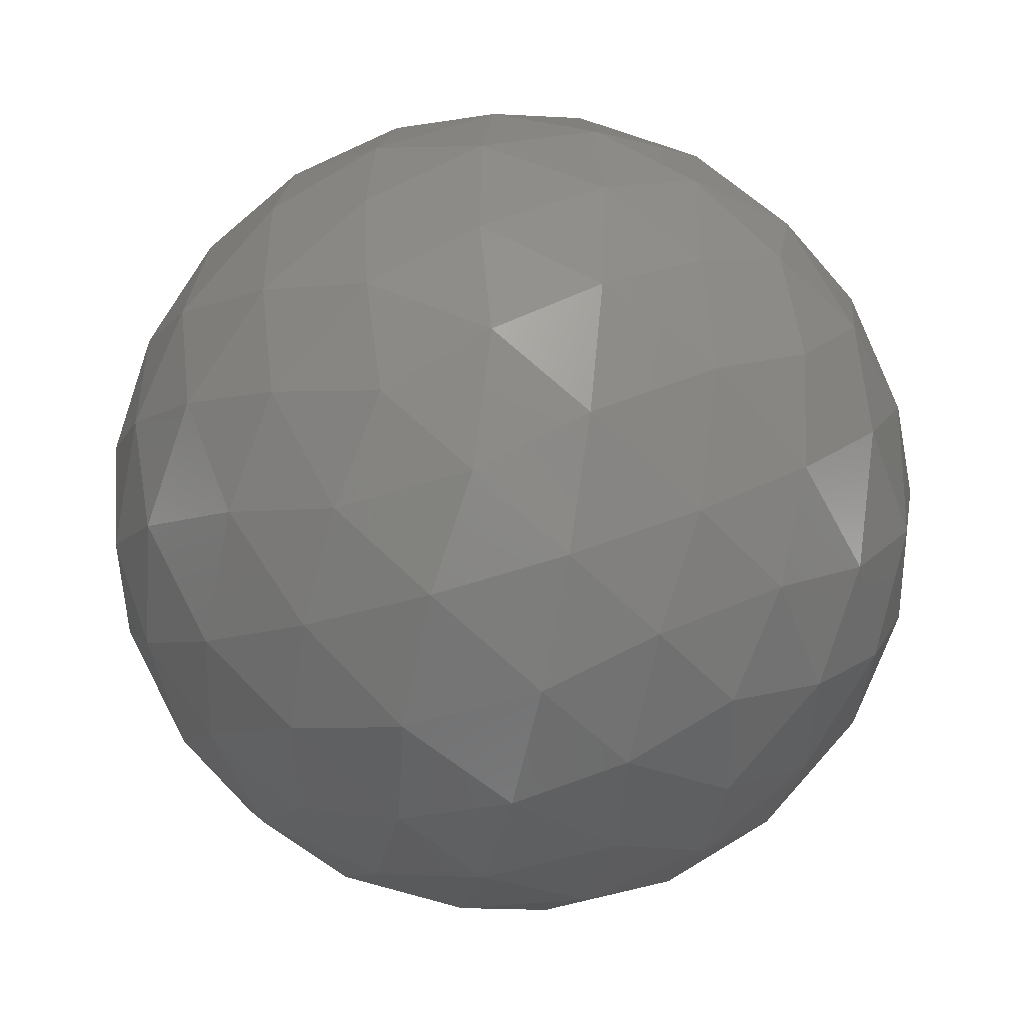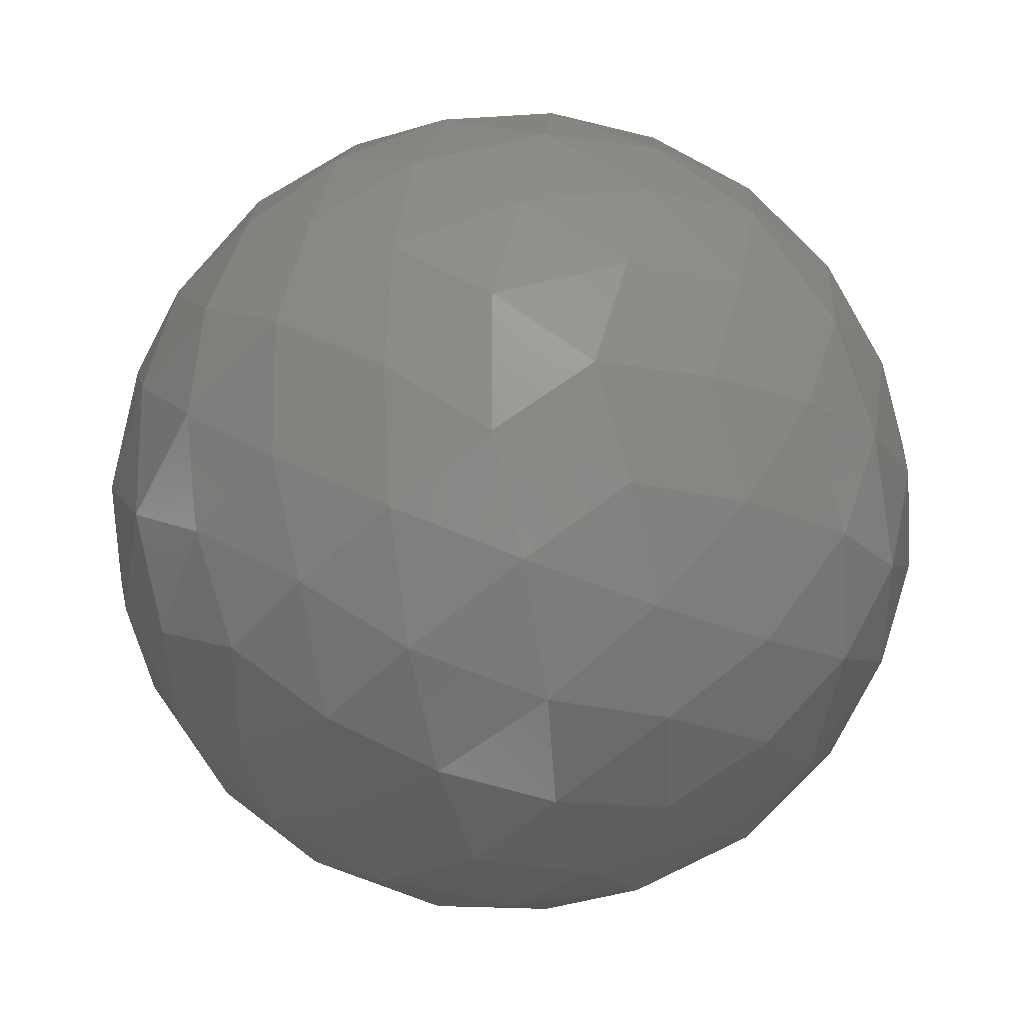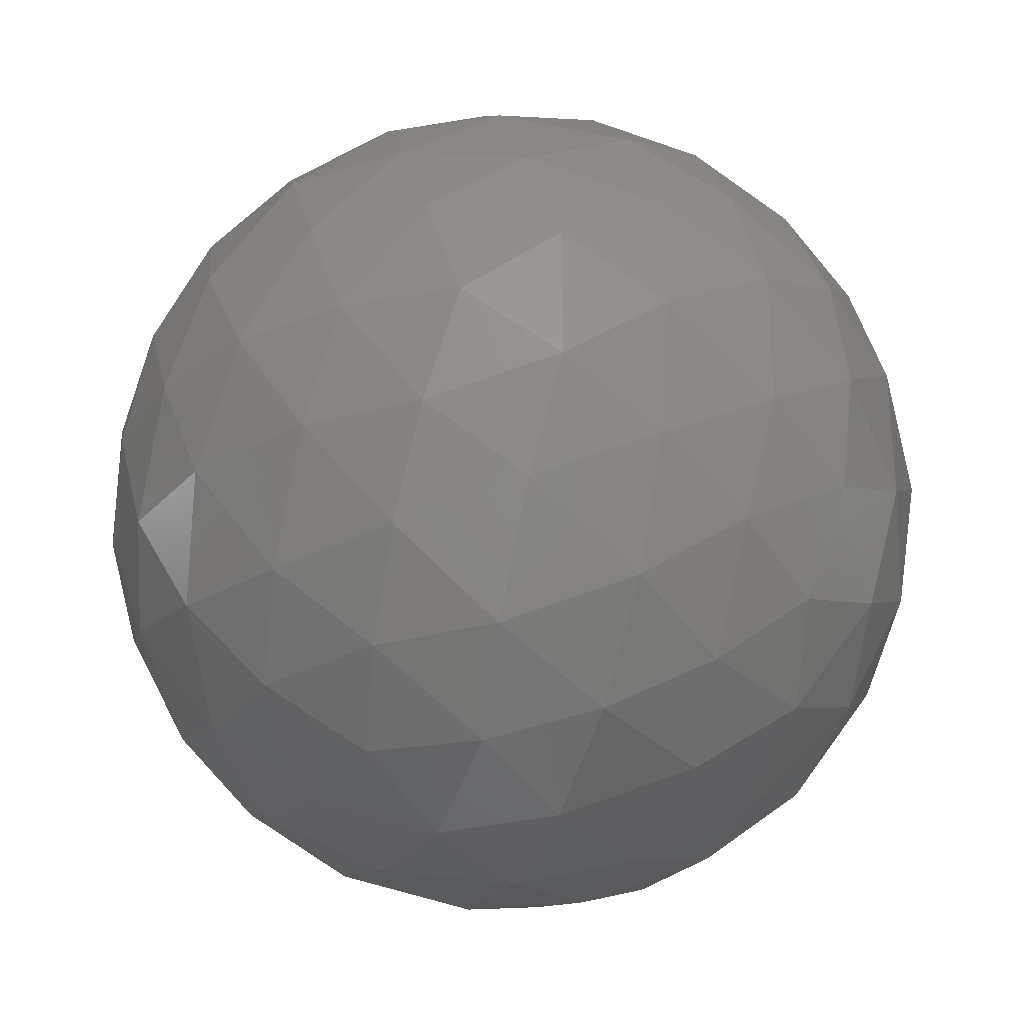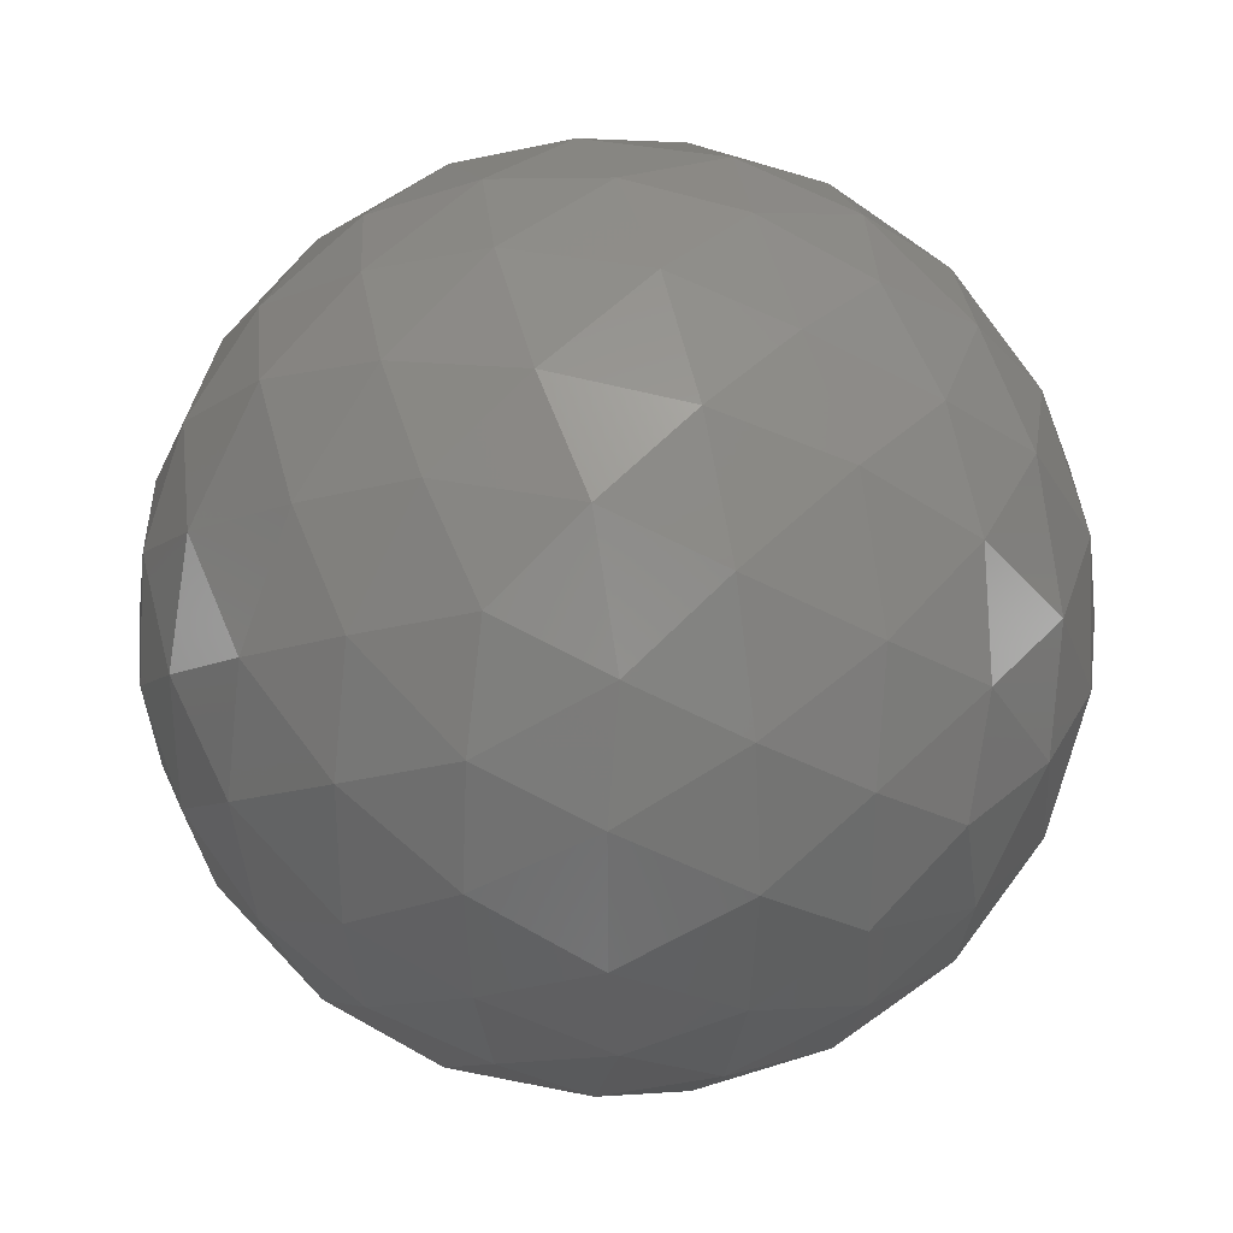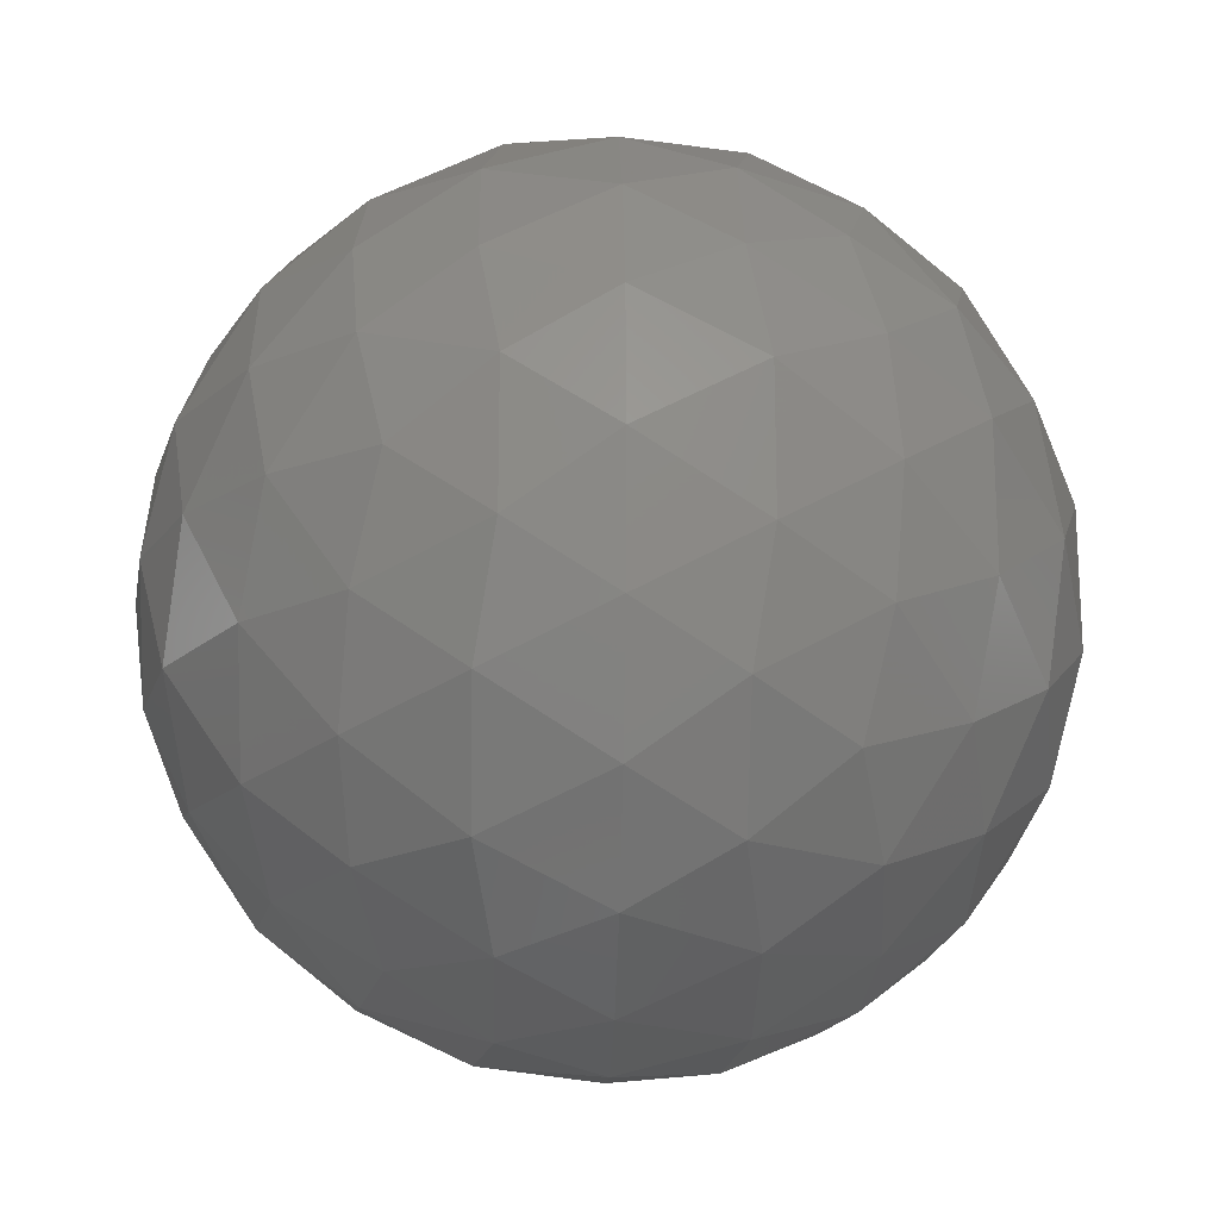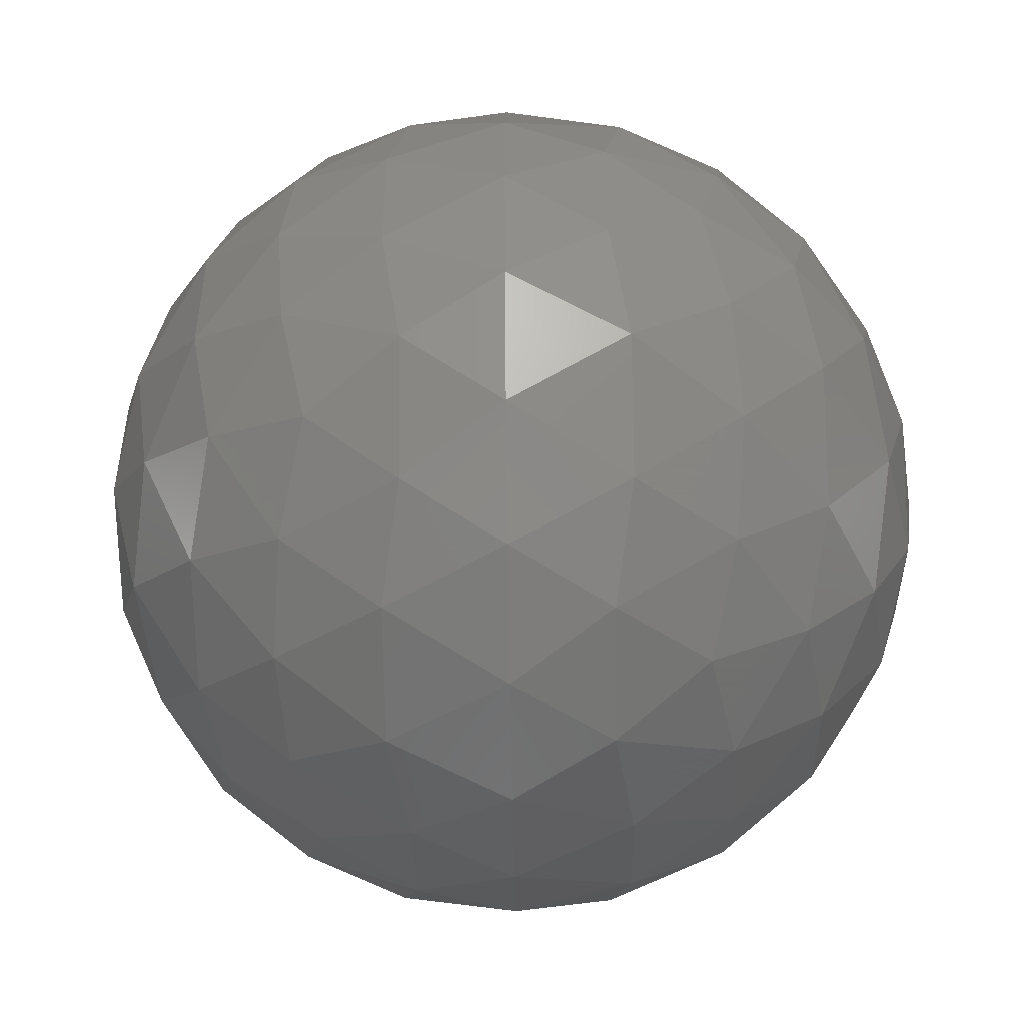
<metadata>
{"format":"stl","ext":"stl","renderer":"f3d","projection":"perspective","resolution":1024,"background":"white","views":[{"elev":-49.3,"azim":19.6,"up":"+Z"},{"elev":-19.4,"azim":47.9,"up":"+Z"},{"elev":-29.7,"azim":38.2,"up":"+Y"},{"elev":32.2,"azim":-163.6,"up":"+Z"},{"elev":-19.7,"azim":-33.5,"up":"+Z"},{"elev":-50.0,"azim":32.7,"up":"+Z"}]}
</metadata>
<code>
# stl→obj: 162 verts, 320 faces
v -21.03 0 34.03
v -17.36 10.4 34.51
v -10.93 0 38.48
v -12.36 20 32.36
v -6.498 10.51 38.04
v 0 0 40
v 0 34.03 21.03
v 6.425 28.08 27.75
v -6.425 28.08 27.75
v 12.36 20 32.36
v 0 21.03 34.03
v 21.03 0 34.03
v 10.93 0 38.48
v 17.36 10.4 34.51
v 6.498 10.51 38.04
v -27.75 6.425 28.08
v -32.36 12.36 20
v -23.51 17.01 27.53
v -34.03 21.03 0
v -28.08 27.75 6.425
v -34.51 17.36 10.4
v -20 32.36 12.36
v -27.53 23.51 17.01
v -10.4 34.51 17.36
v -17.01 27.53 23.51
v -28.08 27.75 -6.425
v -20 32.36 -12.36
v -21.03 34.03 0
v 0 34.03 -21.03
v 0 38.48 -10.93
v -10.4 34.51 -17.36
v 0 40 0
v -10.51 38.04 -6.498
v 0 38.48 10.93
v -10.51 38.04 6.498
v 10.4 34.51 17.36
v 10.51 38.04 6.498
v 20 32.36 12.36
v 10.4 34.51 -17.36
v 20 32.36 -12.36
v 10.51 38.04 -6.498
v 34.03 21.03 0
v 28.08 27.75 6.425
v 28.08 27.75 -6.425
v 21.03 34.03 0
v 17.01 27.53 23.51
v 34.51 17.36 10.4
v 32.36 12.36 20
v 27.53 23.51 17.01
v 27.75 6.425 28.08
v 23.51 17.01 27.53
v 38.48 10.93 0
v 40 0 0
v 38.04 6.498 10.51
v 34.03 -21.03 0
v 34.51 -17.36 10.4
v 38.48 -10.93 0
v 32.36 -12.36 20
v 38.04 -6.498 10.51
v 27.75 -6.425 28.08
v 34.03 0 21.03
v 34.51 17.36 -10.4
v 32.36 12.36 -20
v 38.04 6.498 -10.51
v 21.03 0 -34.03
v 27.75 -6.425 -28.08
v 27.75 6.425 -28.08
v 32.36 -12.36 -20
v 34.03 0 -21.03
v 34.51 -17.36 -10.4
v 38.04 -6.498 -10.51
v 6.425 28.08 -27.75
v 12.36 20 -32.36
v 17.01 27.53 -23.51
v 17.36 10.4 -34.51
v 23.51 17.01 -27.53
v 27.53 23.51 -17.01
v -6.425 28.08 -27.75
v -12.36 20 -32.36
v 0 21.03 -34.03
v -21.03 0 -34.03
v -10.93 0 -38.48
v -17.36 10.4 -34.51
v 0 0 -40
v -6.498 10.51 -38.04
v 10.93 0 -38.48
v 6.498 10.51 -38.04
v -17.36 -10.4 -34.51
v -12.36 -20 -32.36
v -6.498 -10.51 -38.04
v 0 -34.03 -21.03
v 6.425 -28.08 -27.75
v -6.425 -28.08 -27.75
v 12.36 -20 -32.36
v 0 -21.03 -34.03
v 17.36 -10.4 -34.51
v 6.498 -10.51 -38.04
v 10.4 -34.51 -17.36
v 20 -32.36 -12.36
v 17.01 -27.53 -23.51
v 28.08 -27.75 -6.425
v 27.53 -23.51 -17.01
v 23.51 -17.01 -27.53
v 0 -38.48 -10.93
v 0 -40 0
v 10.51 -38.04 -6.498
v 0 -34.03 21.03
v 10.4 -34.51 17.36
v 0 -38.48 10.93
v 20 -32.36 12.36
v 10.51 -38.04 6.498
v 28.08 -27.75 6.425
v 21.03 -34.03 0
v -10.4 -34.51 -17.36
v -20 -32.36 -12.36
v -10.51 -38.04 -6.498
v -34.03 -21.03 0
v -28.08 -27.75 6.425
v -28.08 -27.75 -6.425
v -20 -32.36 12.36
v -21.03 -34.03 0
v -10.4 -34.51 17.36
v -10.51 -38.04 6.498
v -34.51 -17.36 10.4
v -32.36 -12.36 20
v -27.53 -23.51 17.01
v -17.36 -10.4 34.51
v -27.75 -6.425 28.08
v -12.36 -20 32.36
v -23.51 -17.01 27.53
v -6.425 -28.08 27.75
v -17.01 -27.53 23.51
v -6.498 -10.51 38.04
v 17.36 -10.4 34.51
v 12.36 -20 32.36
v 6.498 -10.51 38.04
v 6.425 -28.08 27.75
v 0 -21.03 34.03
v 17.01 -27.53 23.51
v 23.51 -17.01 27.53
v 27.53 -23.51 17.01
v -38.48 10.93 0
v -38.04 6.498 10.51
v -40 0 0
v -34.03 0 21.03
v -38.48 -10.93 0
v -38.04 -6.498 10.51
v -34.51 17.36 -10.4
v -38.04 6.498 -10.51
v -32.36 12.36 -20
v -34.51 -17.36 -10.4
v -32.36 -12.36 -20
v -38.04 -6.498 -10.51
v -27.75 6.425 -28.08
v -27.75 -6.425 -28.08
v -34.03 0 -21.03
v -27.53 23.51 -17.01
v -23.51 17.01 -27.53
v -17.01 27.53 -23.51
v -17.01 -27.53 -23.51
v -23.51 -17.01 -27.53
v -27.53 -23.51 -17.01
f 1 2 3
f 4 5 2
f 6 3 5
f 3 2 5
f 7 8 9
f 10 11 8
f 4 9 11
f 9 8 11
f 12 13 14
f 6 15 13
f 10 14 15
f 14 13 15
f 6 5 15
f 4 11 5
f 10 15 11
f 15 5 11
f 1 16 2
f 17 18 16
f 4 2 18
f 2 16 18
f 19 20 21
f 22 23 20
f 17 21 23
f 21 20 23
f 7 9 24
f 4 25 9
f 22 24 25
f 24 9 25
f 4 18 25
f 17 23 18
f 22 25 23
f 25 18 23
f 19 26 20
f 27 28 26
f 22 20 28
f 20 26 28
f 29 30 31
f 32 33 30
f 27 31 33
f 31 30 33
f 7 24 34
f 22 35 24
f 32 34 35
f 34 24 35
f 22 28 35
f 27 33 28
f 32 35 33
f 35 28 33
f 7 34 36
f 32 37 34
f 38 36 37
f 36 34 37
f 29 39 30
f 40 41 39
f 32 30 41
f 30 39 41
f 42 43 44
f 38 45 43
f 40 44 45
f 44 43 45
f 38 37 45
f 32 41 37
f 40 45 41
f 45 37 41
f 7 36 8
f 38 46 36
f 10 8 46
f 8 36 46
f 42 47 43
f 48 49 47
f 38 43 49
f 43 47 49
f 12 14 50
f 10 51 14
f 48 50 51
f 50 14 51
f 10 46 51
f 38 49 46
f 48 51 49
f 51 46 49
f 42 52 47
f 53 54 52
f 48 47 54
f 47 52 54
f 55 56 57
f 58 59 56
f 53 57 59
f 57 56 59
f 12 50 60
f 48 61 50
f 58 60 61
f 60 50 61
f 48 54 61
f 53 59 54
f 58 61 59
f 61 54 59
f 42 62 52
f 63 64 62
f 53 52 64
f 52 62 64
f 65 66 67
f 68 69 66
f 63 67 69
f 67 66 69
f 55 57 70
f 53 71 57
f 68 70 71
f 70 57 71
f 53 64 71
f 63 69 64
f 68 71 69
f 71 64 69
f 29 72 39
f 73 74 72
f 40 39 74
f 39 72 74
f 65 67 75
f 63 76 67
f 73 75 76
f 75 67 76
f 42 44 62
f 40 77 44
f 63 62 77
f 62 44 77
f 40 74 77
f 73 76 74
f 63 77 76
f 77 74 76
f 29 78 72
f 79 80 78
f 73 72 80
f 72 78 80
f 81 82 83
f 84 85 82
f 79 83 85
f 83 82 85
f 65 75 86
f 73 87 75
f 84 86 87
f 86 75 87
f 73 80 87
f 79 85 80
f 84 87 85
f 87 80 85
f 81 88 82
f 89 90 88
f 84 82 90
f 82 88 90
f 91 92 93
f 94 95 92
f 89 93 95
f 93 92 95
f 65 86 96
f 84 97 86
f 94 96 97
f 96 86 97
f 84 90 97
f 89 95 90
f 94 97 95
f 97 90 95
f 91 98 92
f 99 100 98
f 94 92 100
f 92 98 100
f 55 70 101
f 68 102 70
f 99 101 102
f 101 70 102
f 65 96 66
f 94 103 96
f 68 66 103
f 66 96 103
f 94 100 103
f 99 102 100
f 68 103 102
f 103 100 102
f 91 104 98
f 105 106 104
f 99 98 106
f 98 104 106
f 107 108 109
f 110 111 108
f 105 109 111
f 109 108 111
f 55 101 112
f 99 113 101
f 110 112 113
f 112 101 113
f 99 106 113
f 105 111 106
f 110 113 111
f 113 106 111
f 91 114 104
f 115 116 114
f 105 104 116
f 104 114 116
f 117 118 119
f 120 121 118
f 115 119 121
f 119 118 121
f 107 109 122
f 105 123 109
f 120 122 123
f 122 109 123
f 105 116 123
f 115 121 116
f 120 123 121
f 123 116 121
f 117 124 118
f 125 126 124
f 120 118 126
f 118 124 126
f 1 127 128
f 129 130 127
f 125 128 130
f 128 127 130
f 107 122 131
f 120 132 122
f 129 131 132
f 131 122 132
f 120 126 132
f 125 130 126
f 129 132 130
f 132 126 130
f 1 3 127
f 6 133 3
f 129 127 133
f 127 3 133
f 12 134 13
f 135 136 134
f 6 13 136
f 13 134 136
f 107 131 137
f 129 138 131
f 135 137 138
f 137 131 138
f 129 133 138
f 6 136 133
f 135 138 136
f 138 133 136
f 107 137 108
f 135 139 137
f 110 108 139
f 108 137 139
f 12 60 134
f 58 140 60
f 135 134 140
f 134 60 140
f 55 112 56
f 110 141 112
f 58 56 141
f 56 112 141
f 110 139 141
f 135 140 139
f 58 141 140
f 141 139 140
f 19 21 142
f 17 143 21
f 144 142 143
f 142 21 143
f 1 128 16
f 125 145 128
f 17 16 145
f 16 128 145
f 117 146 124
f 144 147 146
f 125 124 147
f 124 146 147
f 144 143 147
f 17 145 143
f 125 147 145
f 147 143 145
f 19 142 148
f 144 149 142
f 150 148 149
f 148 142 149
f 117 151 146
f 152 153 151
f 144 146 153
f 146 151 153
f 81 154 155
f 150 156 154
f 152 155 156
f 155 154 156
f 150 149 156
f 144 153 149
f 152 156 153
f 156 149 153
f 19 148 26
f 150 157 148
f 27 26 157
f 26 148 157
f 81 83 154
f 79 158 83
f 150 154 158
f 154 83 158
f 29 31 78
f 27 159 31
f 79 78 159
f 78 31 159
f 27 157 159
f 150 158 157
f 79 159 158
f 159 157 158
f 91 93 114
f 89 160 93
f 115 114 160
f 114 93 160
f 81 155 88
f 152 161 155
f 89 88 161
f 88 155 161
f 117 119 151
f 115 162 119
f 152 151 162
f 151 119 162
f 115 160 162
f 89 161 160
f 152 162 161
f 162 160 161

</code>
